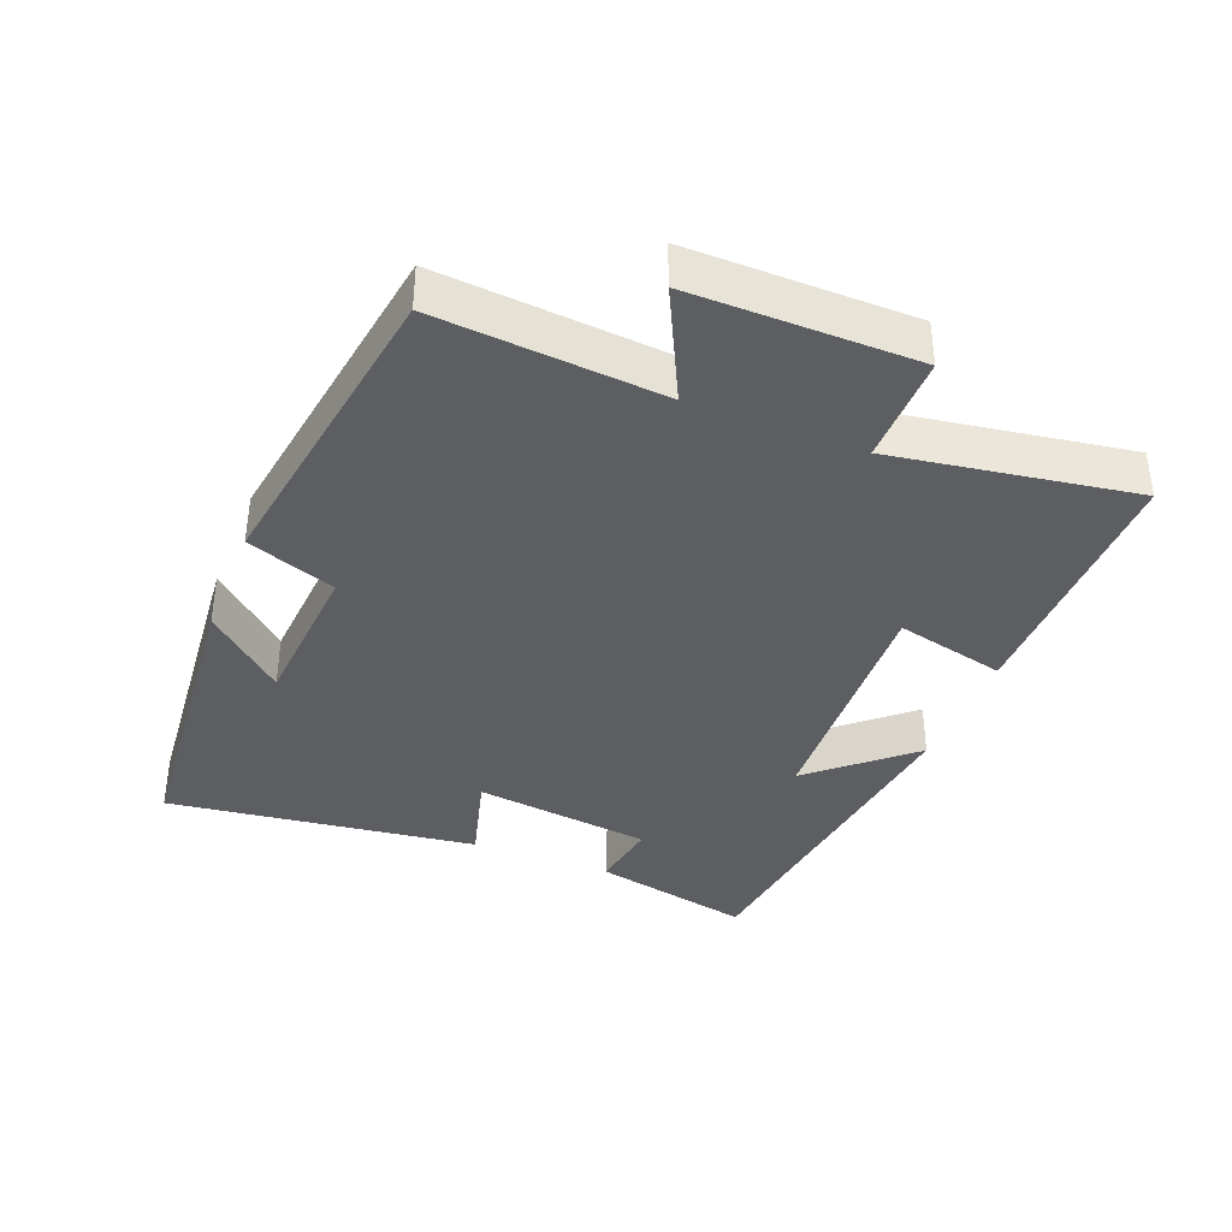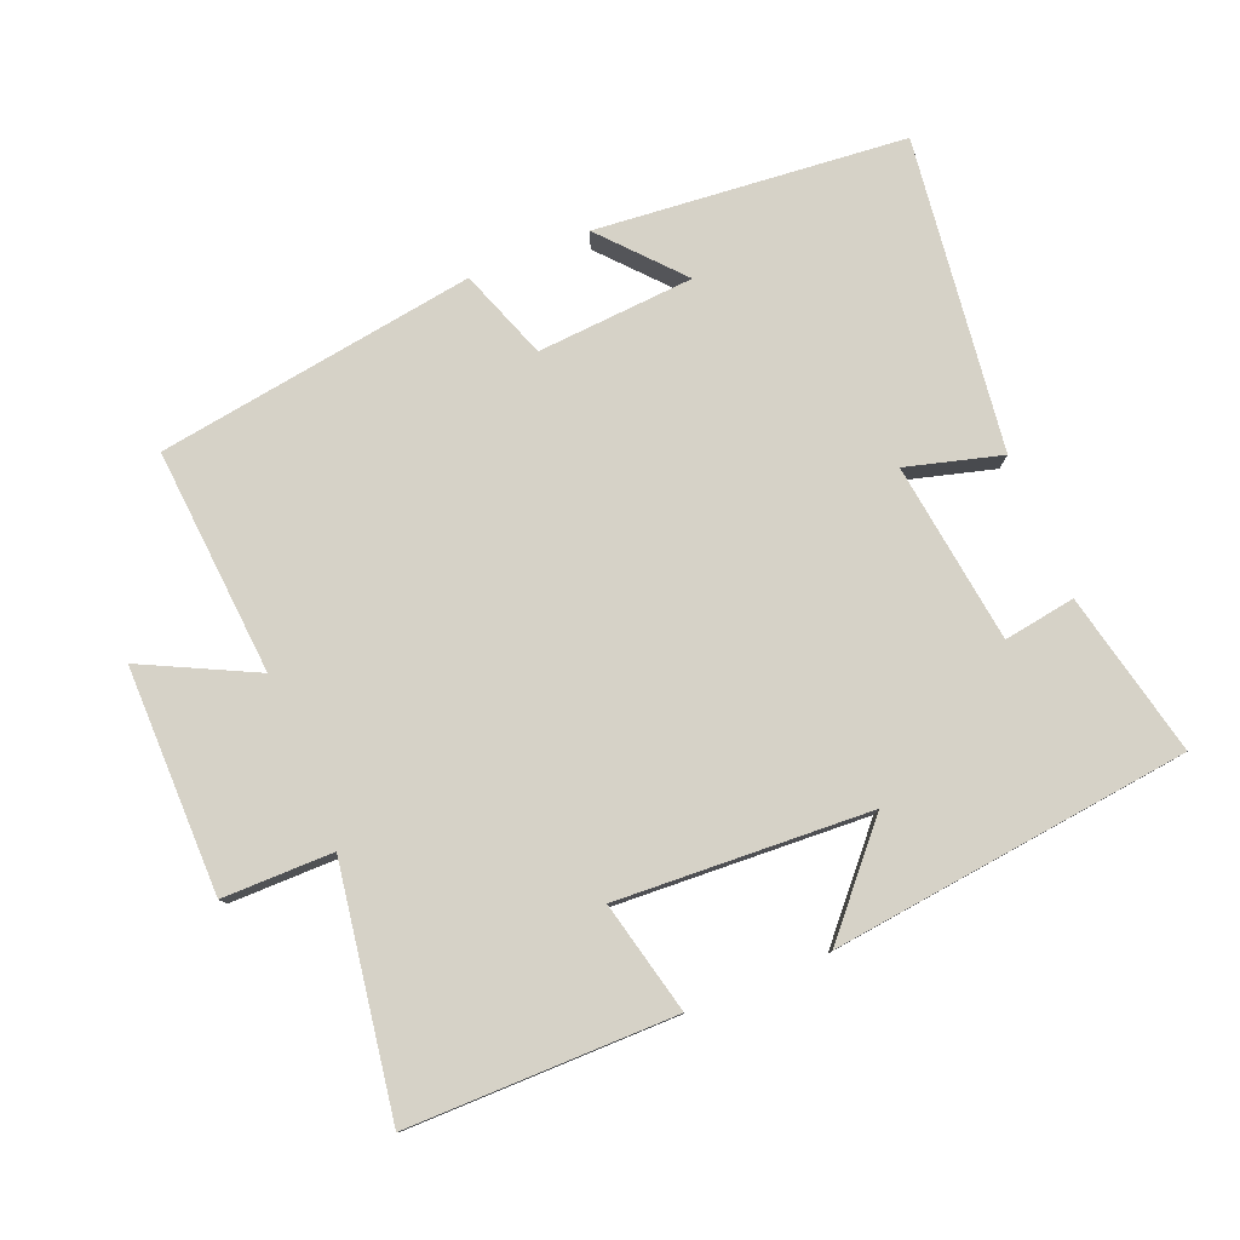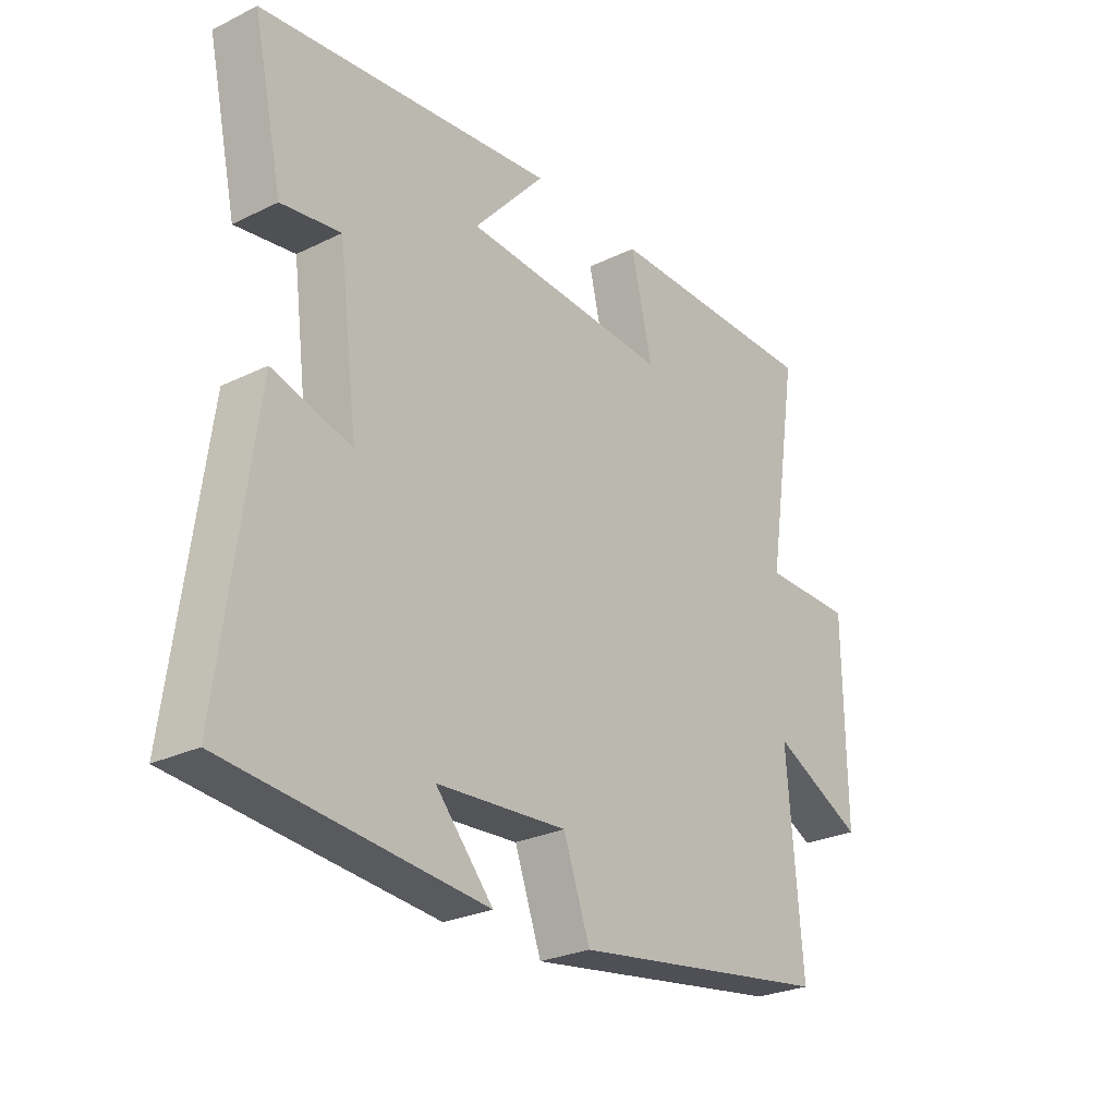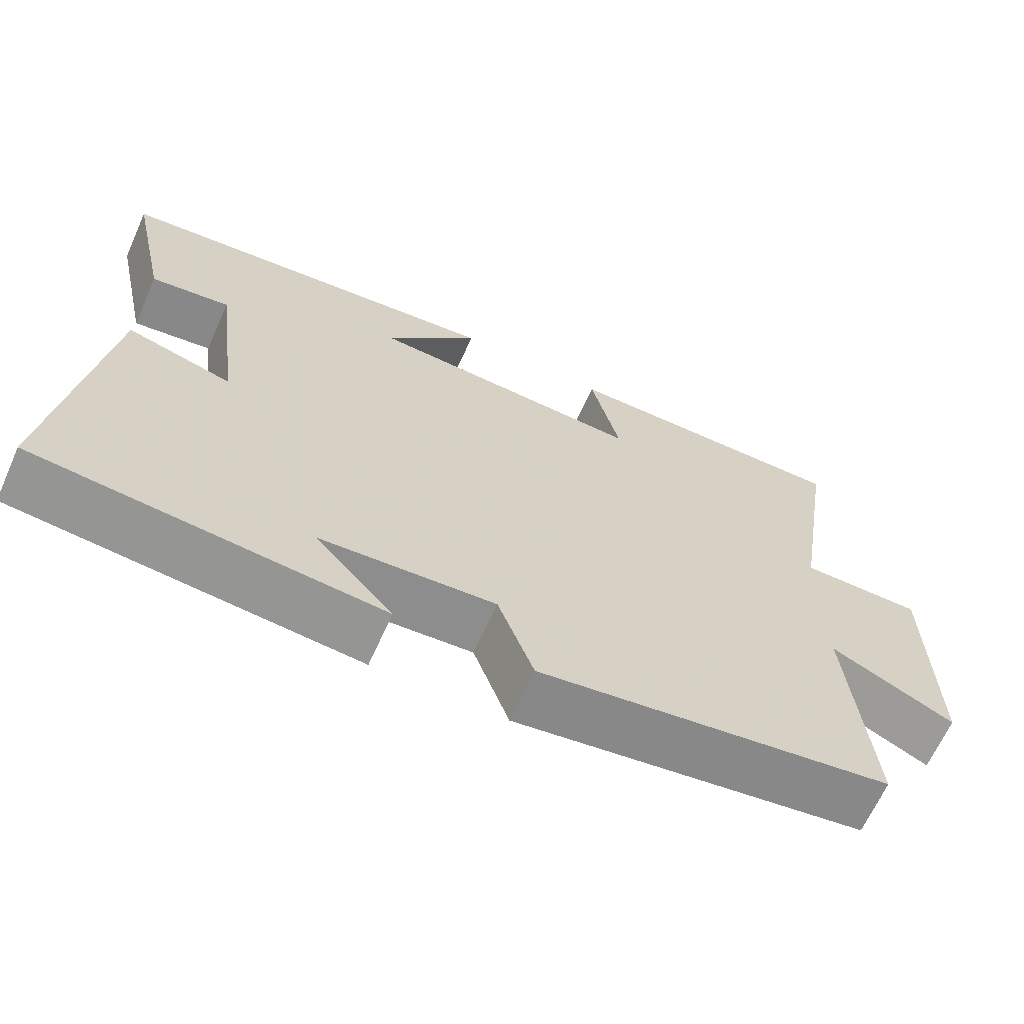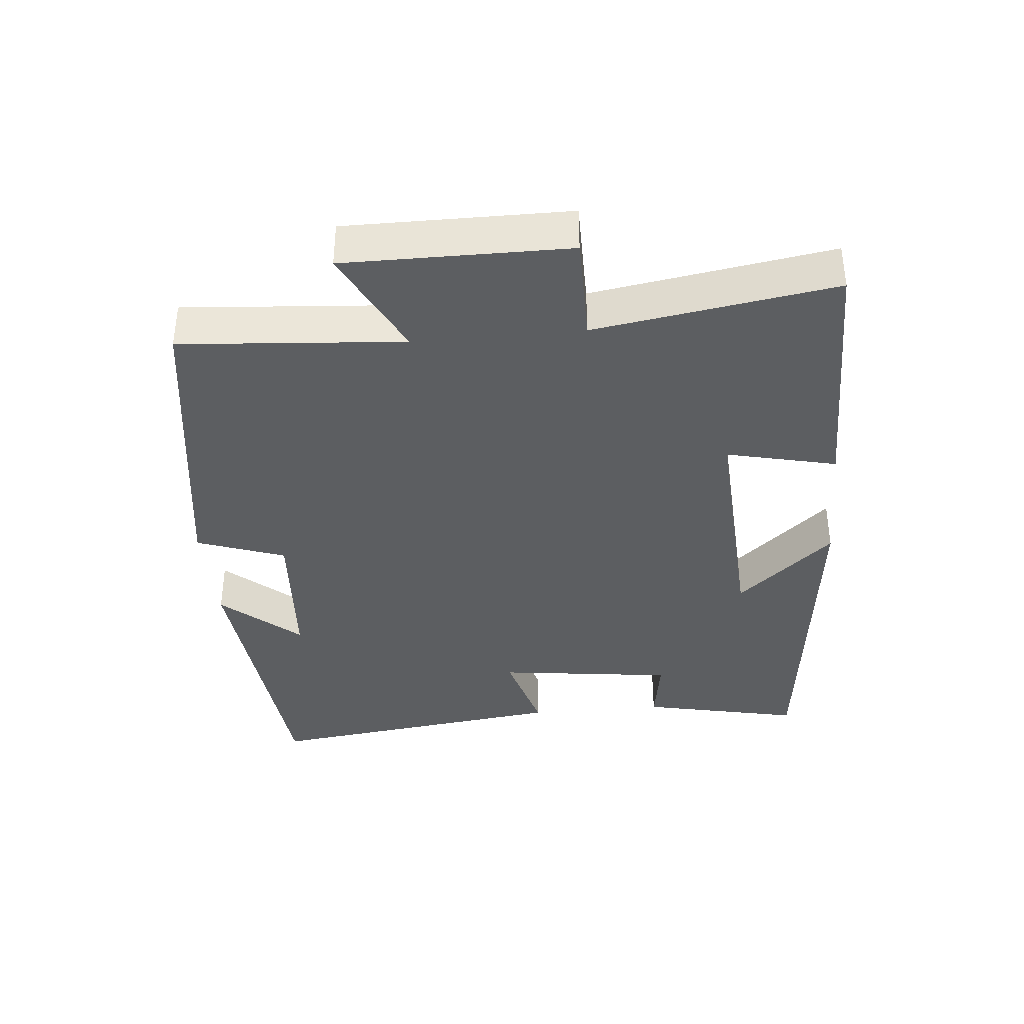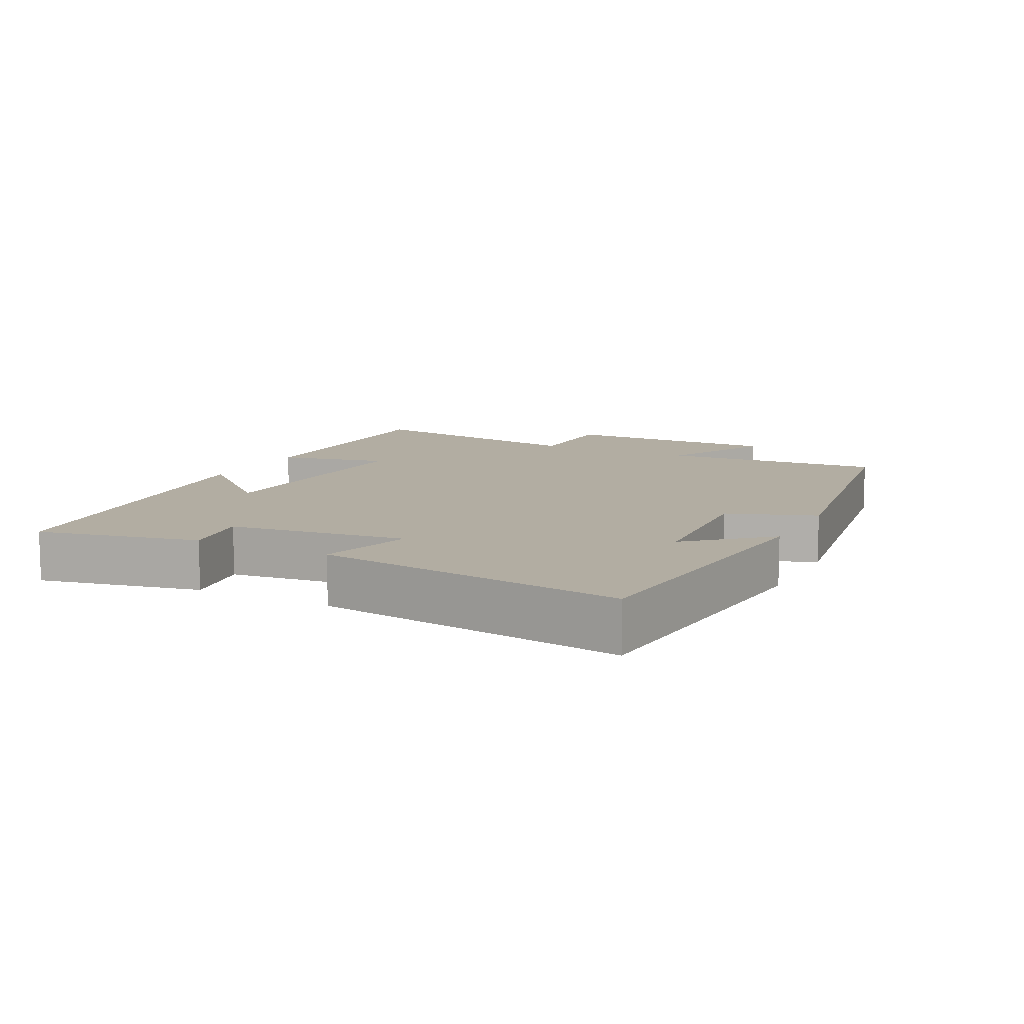
<metadata>
{"format":"obj","ext":"obj","renderer":"f3d","projection":"perspective","resolution":1024,"background":"white","views":[{"elev":-37.5,"azim":-111.7,"up":"+Y"},{"elev":78.6,"azim":-22.3,"up":"+Y"},{"elev":-26.8,"azim":127.2,"up":"+Z"},{"elev":-66.0,"azim":155.8,"up":"+Z"},{"elev":-37.3,"azim":-84.6,"up":"+Y"},{"elev":10.6,"azim":117.0,"up":"+Y"}]}
</metadata>
<code>
v -0.526 0.07 -0.43
v -0.5 0.07 -0.101
v -0.662 0.07 -0.181
v -0.66 0.07 0.147
v -0.5 0.07 0.147
v -0.556 0.07 0.5
v -0.17 0.07 0.5
v -0.208 0.07 0.338
v 0.158 0.07 0.358
v 0.032 0.07 0.5
v 0.552 0.07 0.44
v 0.5 0.07 0.203
v 0.396 0.07 0.219
v 0.362 0.07 -0.043
v 0.5 0.07 -0.005
v 0.559 0.07 -0.459
v 0.11 0.07 -0.5
v 0.211 0.07 -0.386
v -0.017 0.07 -0.37
v -0.064 0.07 -0.5
v -0.526 0 -0.43
v -0.5 0 -0.101
v -0.662 0 -0.181
v -0.66 0 0.147
v -0.5 0 0.147
v -0.556 0 0.5
v -0.17 0 0.5
v -0.208 0 0.338
v 0.158 0 0.358
v 0.032 0 0.5
v 0.552 0 0.44
v 0.5 0 0.203
v 0.396 0 0.219
v 0.362 0 -0.043
v 0.5 0 -0.005
v 0.559 0 -0.459
v 0.11 0 -0.5
v 0.211 0 -0.386
v -0.017 0 -0.37
v -0.064 0 -0.5
f 19 20 1 2
f 18 19 2
f 16 17 18
f 14 15 16 18
f 13 14 18 2
f 10 11 12 13
f 9 10 13
f 8 9 13 2
f 5 6 7 8
f 5 8 2 3
f 3 4 5
f 22 21 40 39
f 22 39 38
f 38 37 36
f 38 36 35 34
f 22 38 34 33
f 33 32 31 30
f 33 30 29
f 22 33 29 28
f 28 27 26 25
f 23 22 28 25
f 25 24 23
f 1 21 22 2
f 2 22 23 3
f 3 23 24 4
f 4 24 25 5
f 5 25 26 6
f 6 26 27 7
f 7 27 28 8
f 8 28 29 9
f 9 29 30 10
f 10 30 31 11
f 11 31 32 12
f 12 32 33 13
f 13 33 34 14
f 14 34 35 15
f 15 35 36 16
f 16 36 37 17
f 17 37 38 18
f 18 38 39 19
f 19 39 40 20
f 20 40 21 1

</code>
